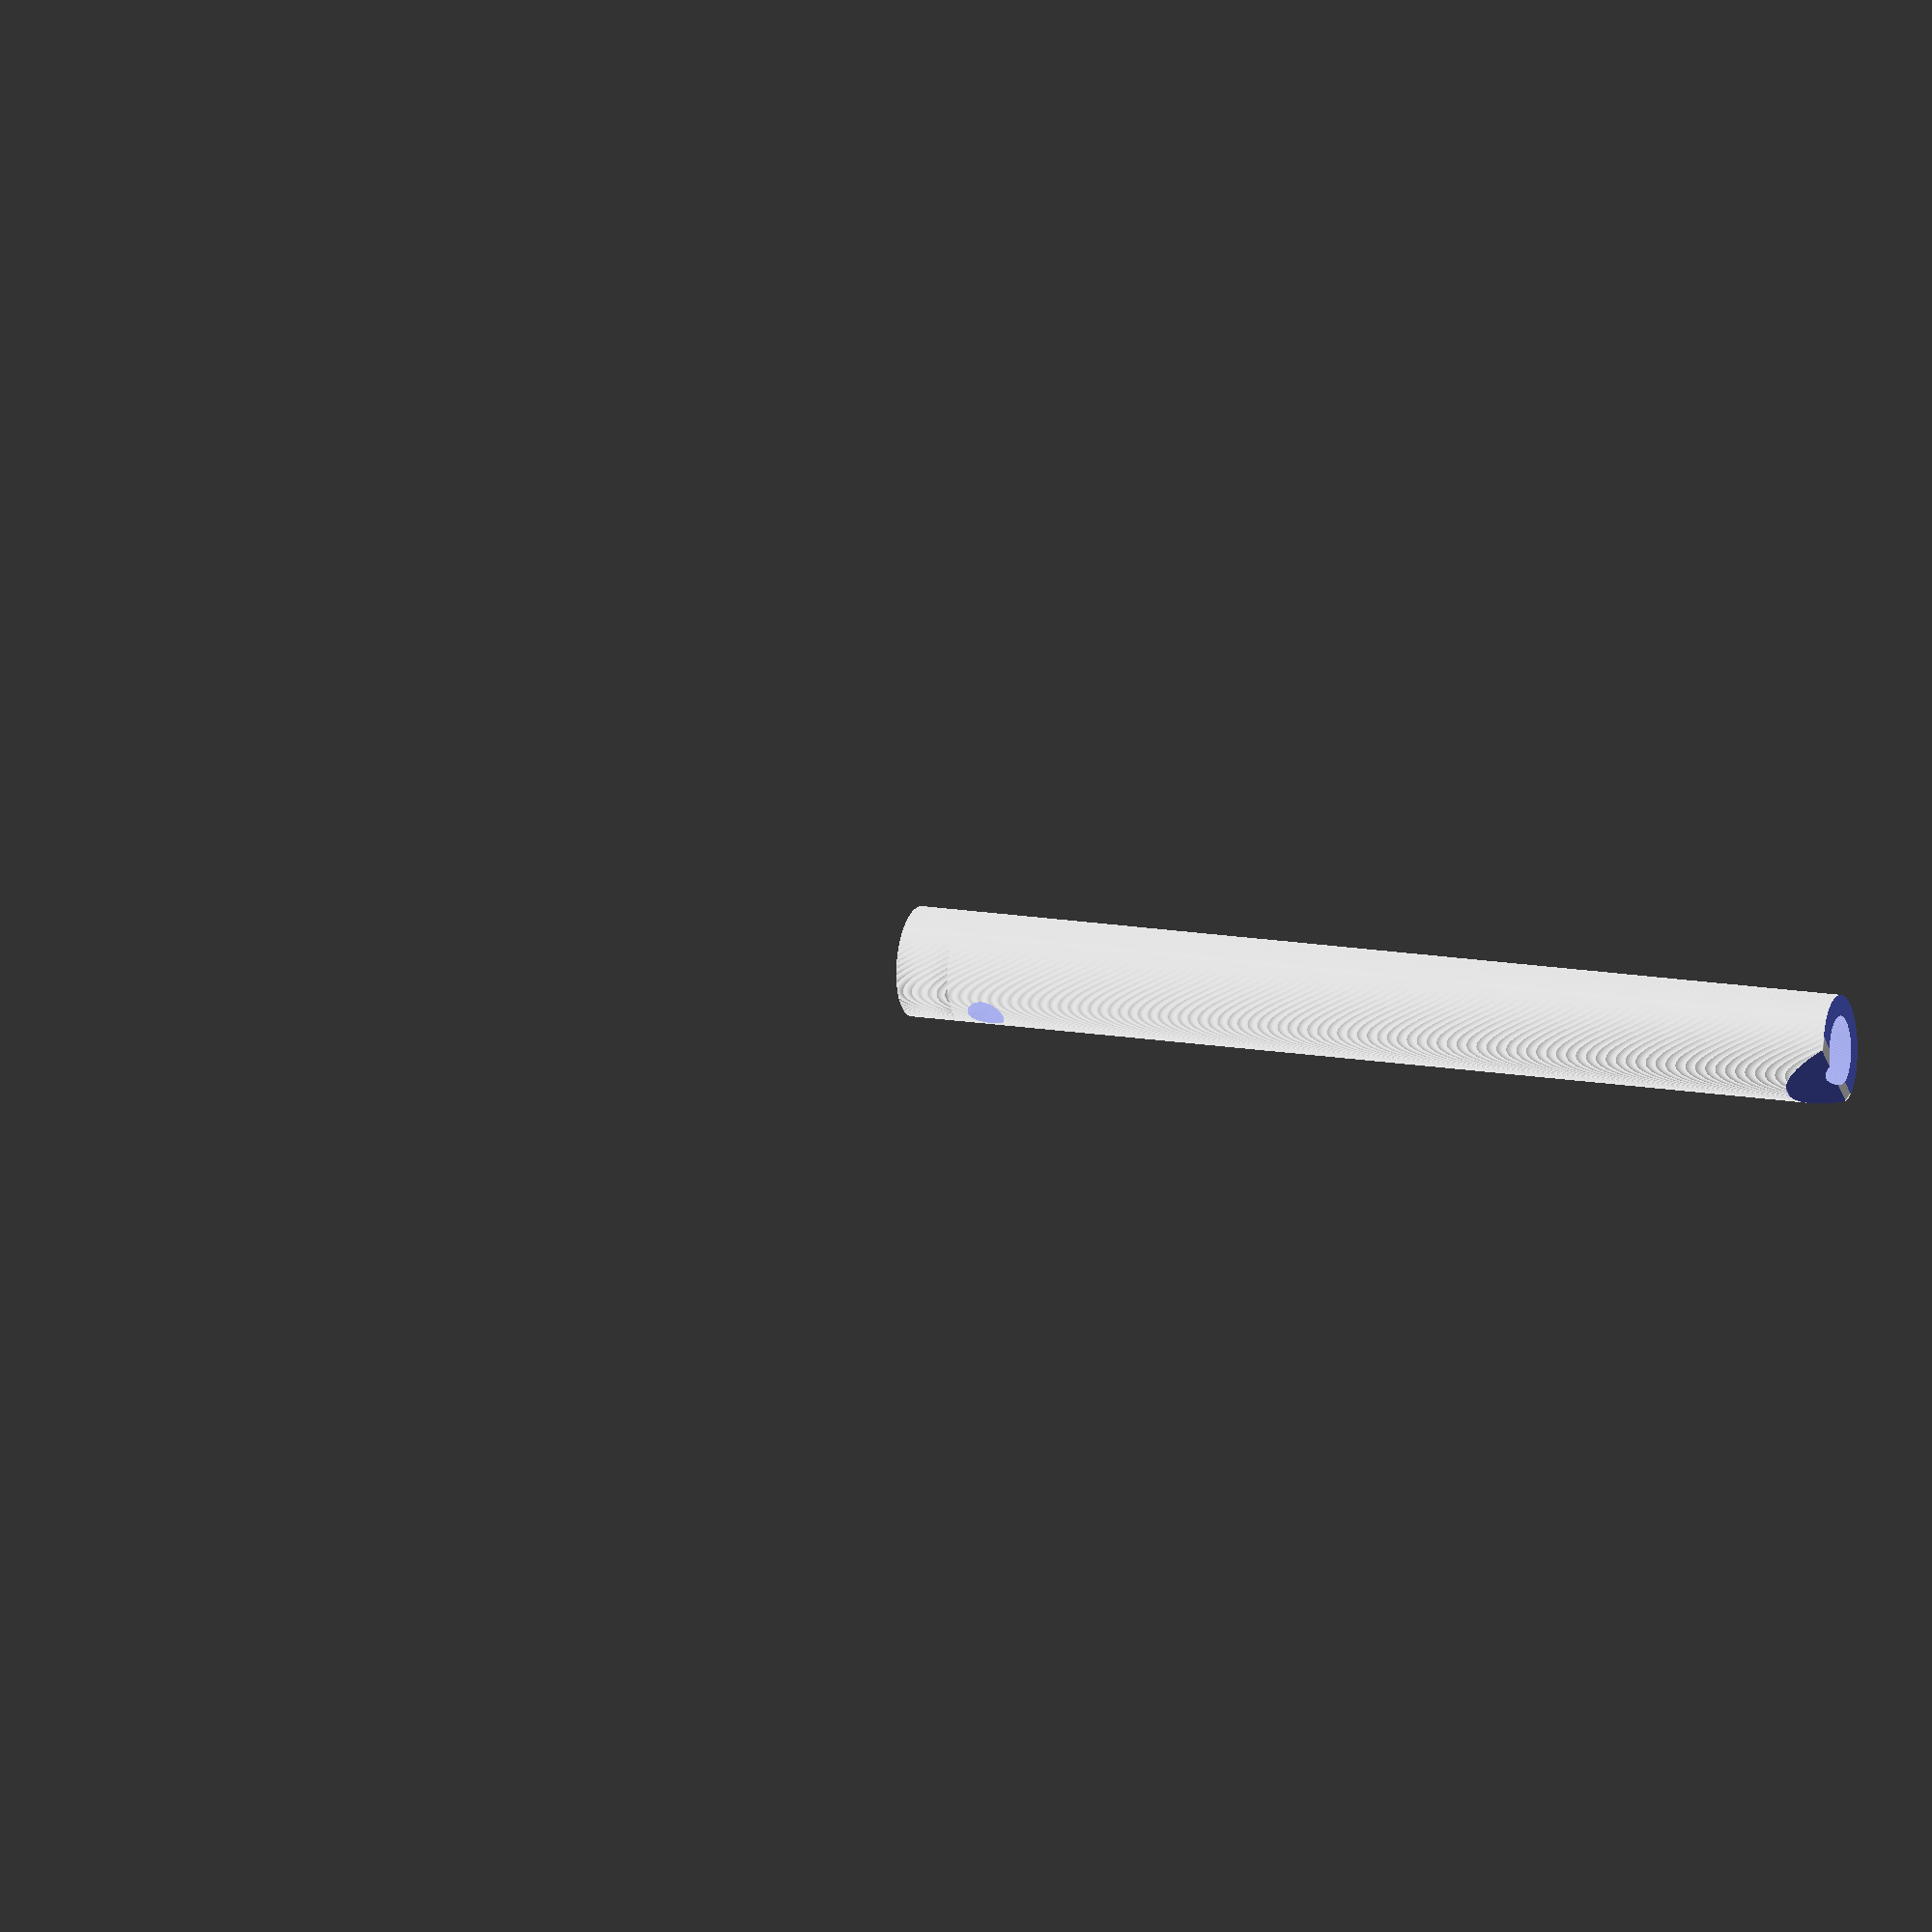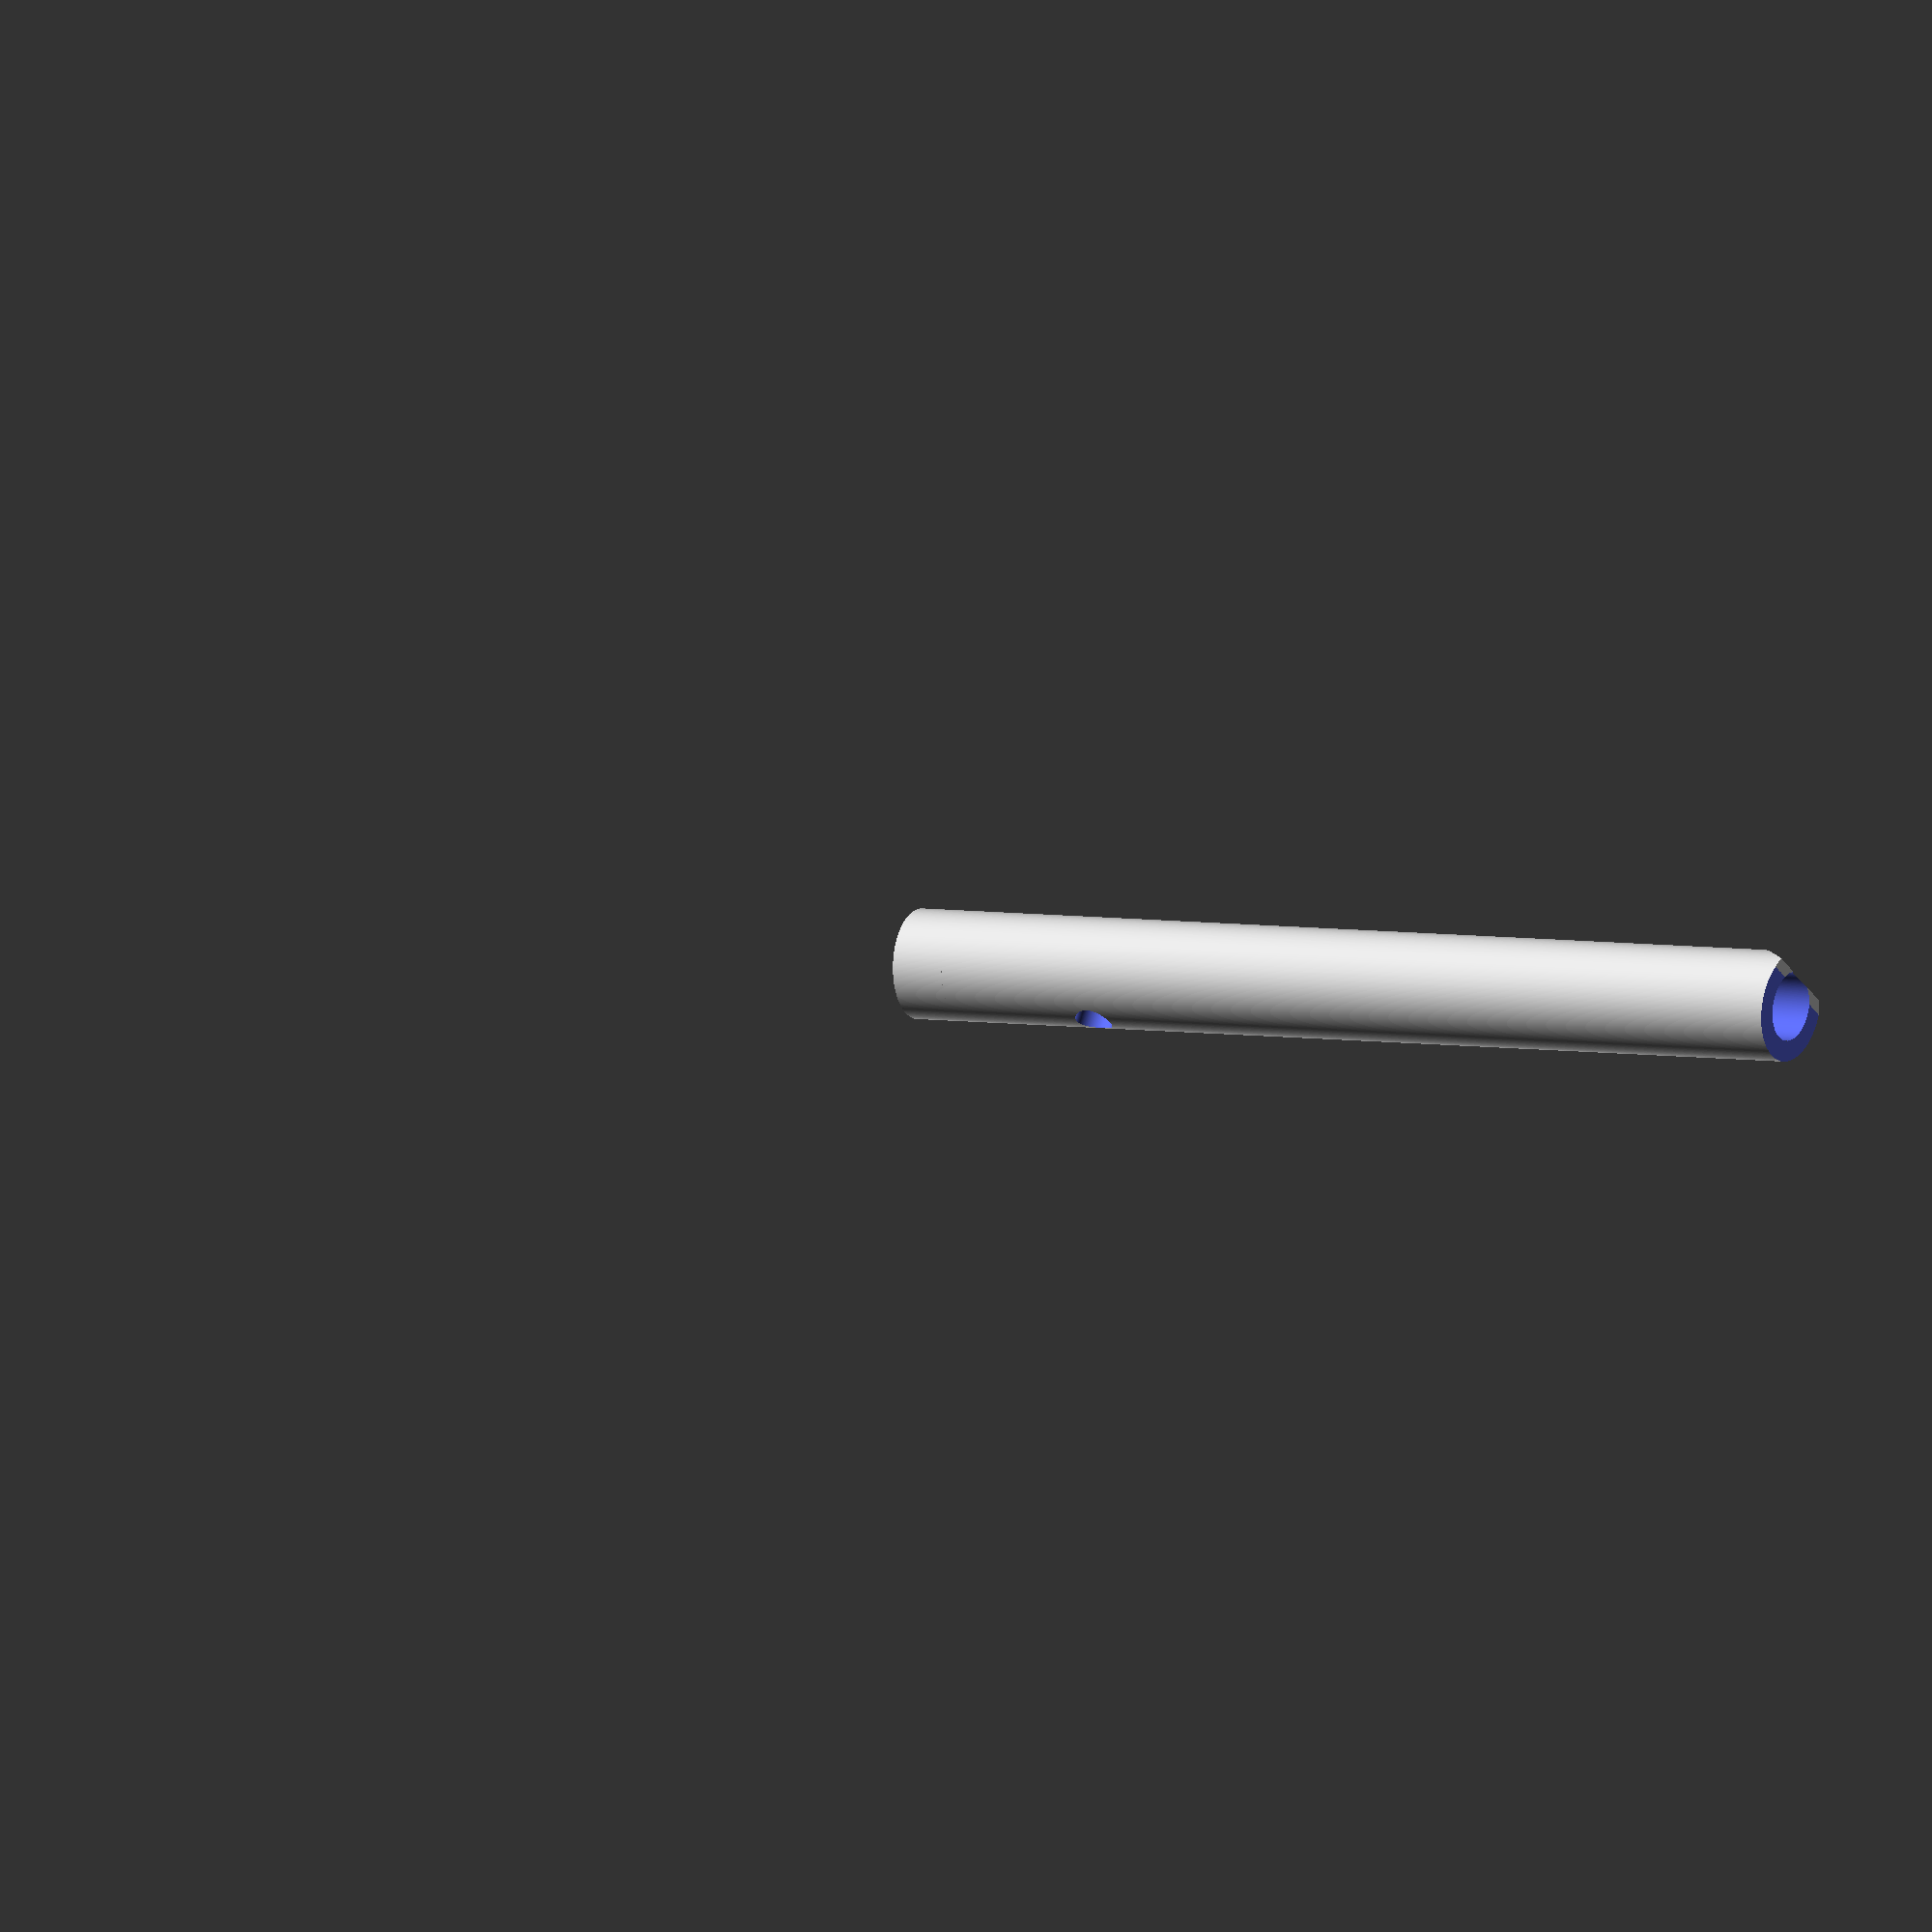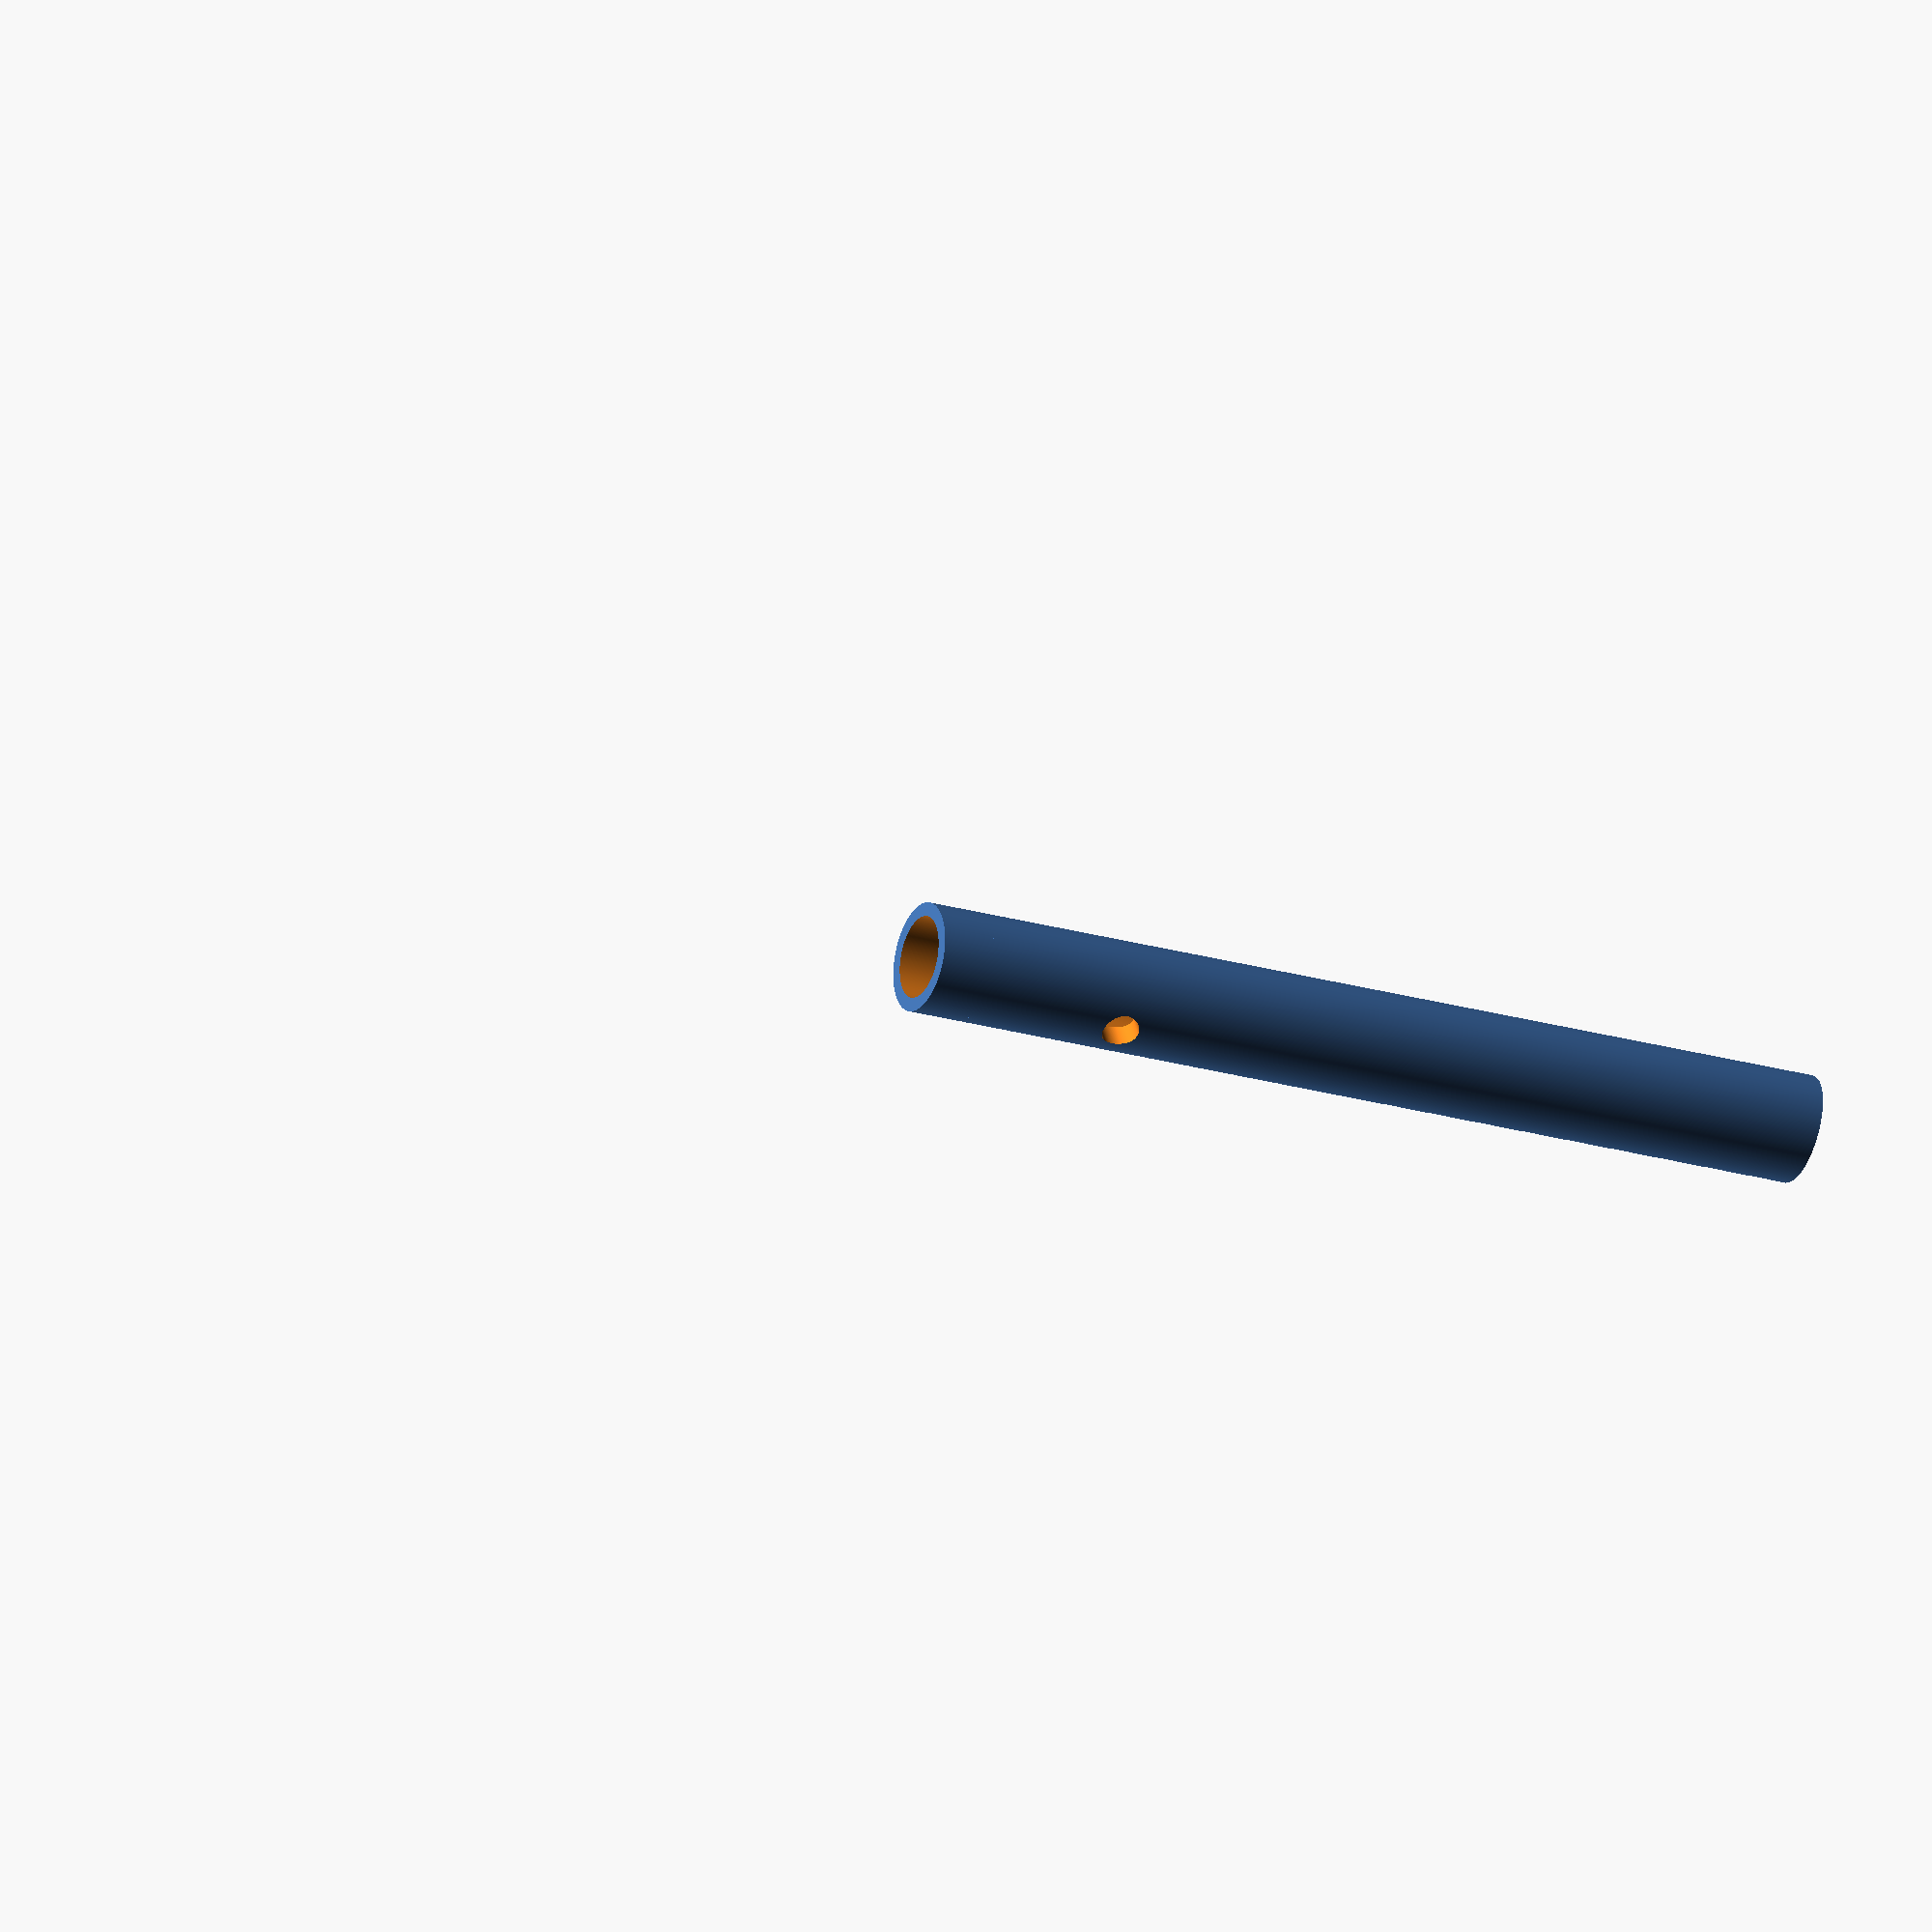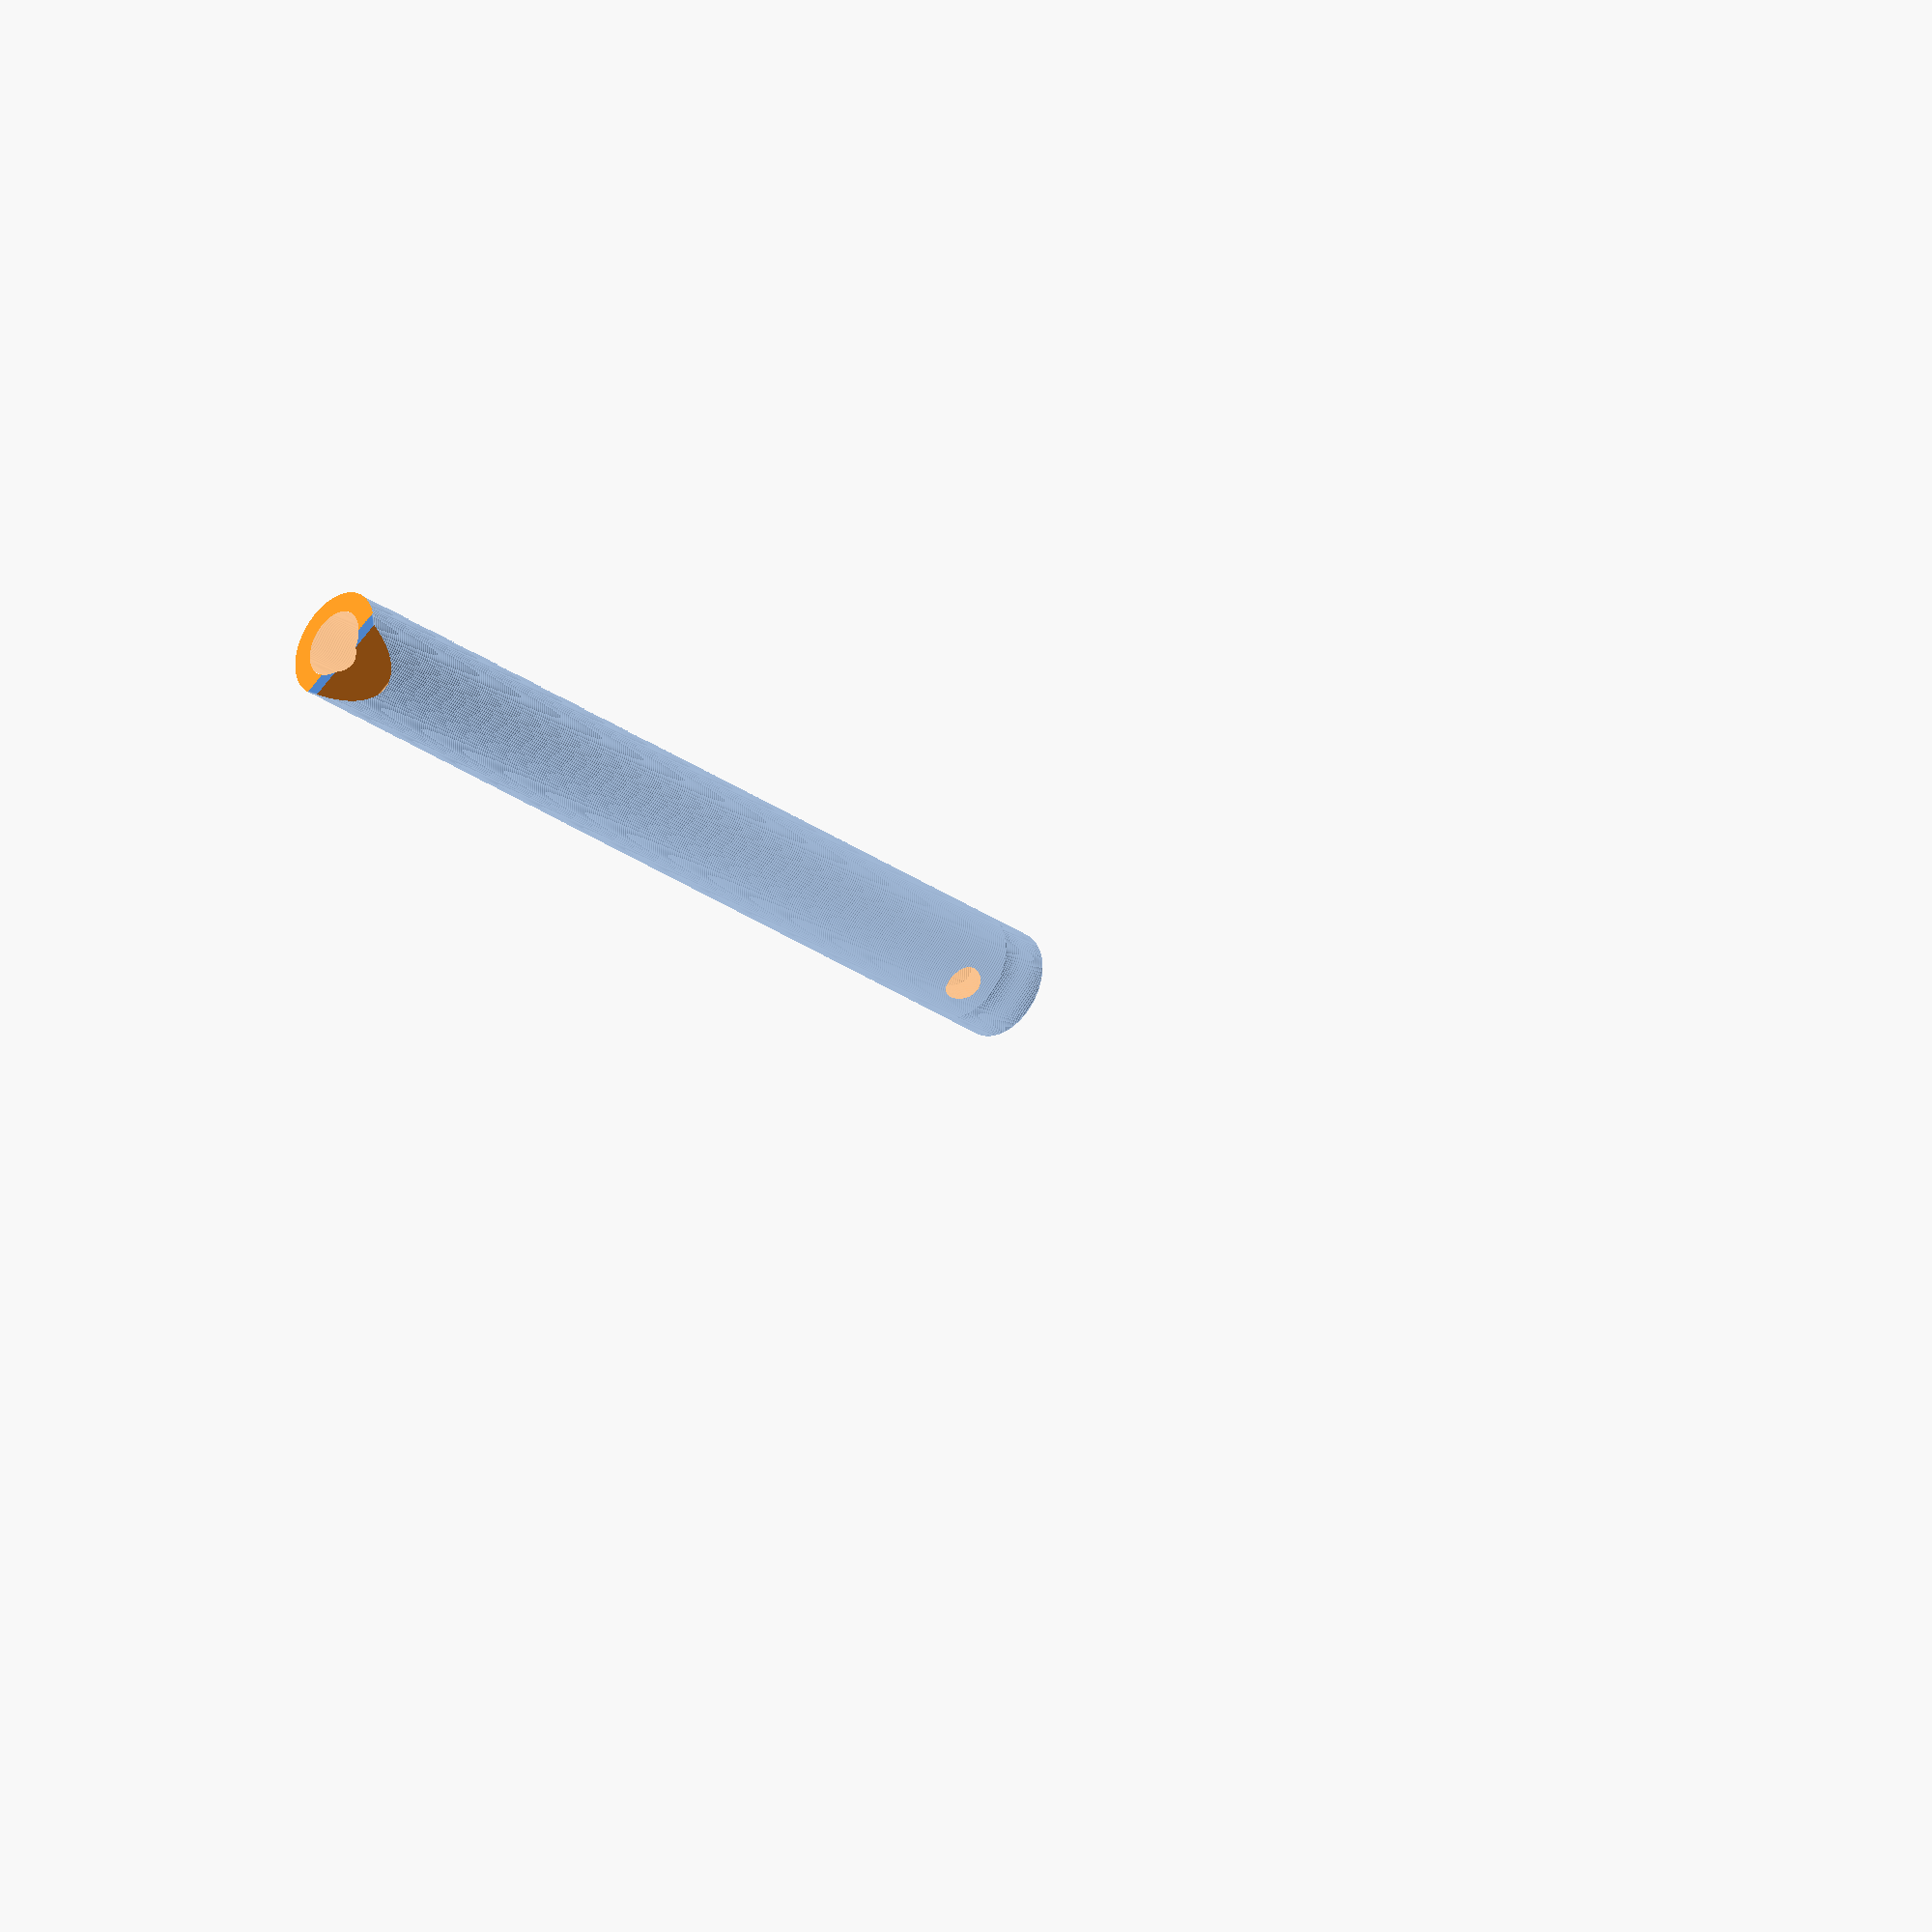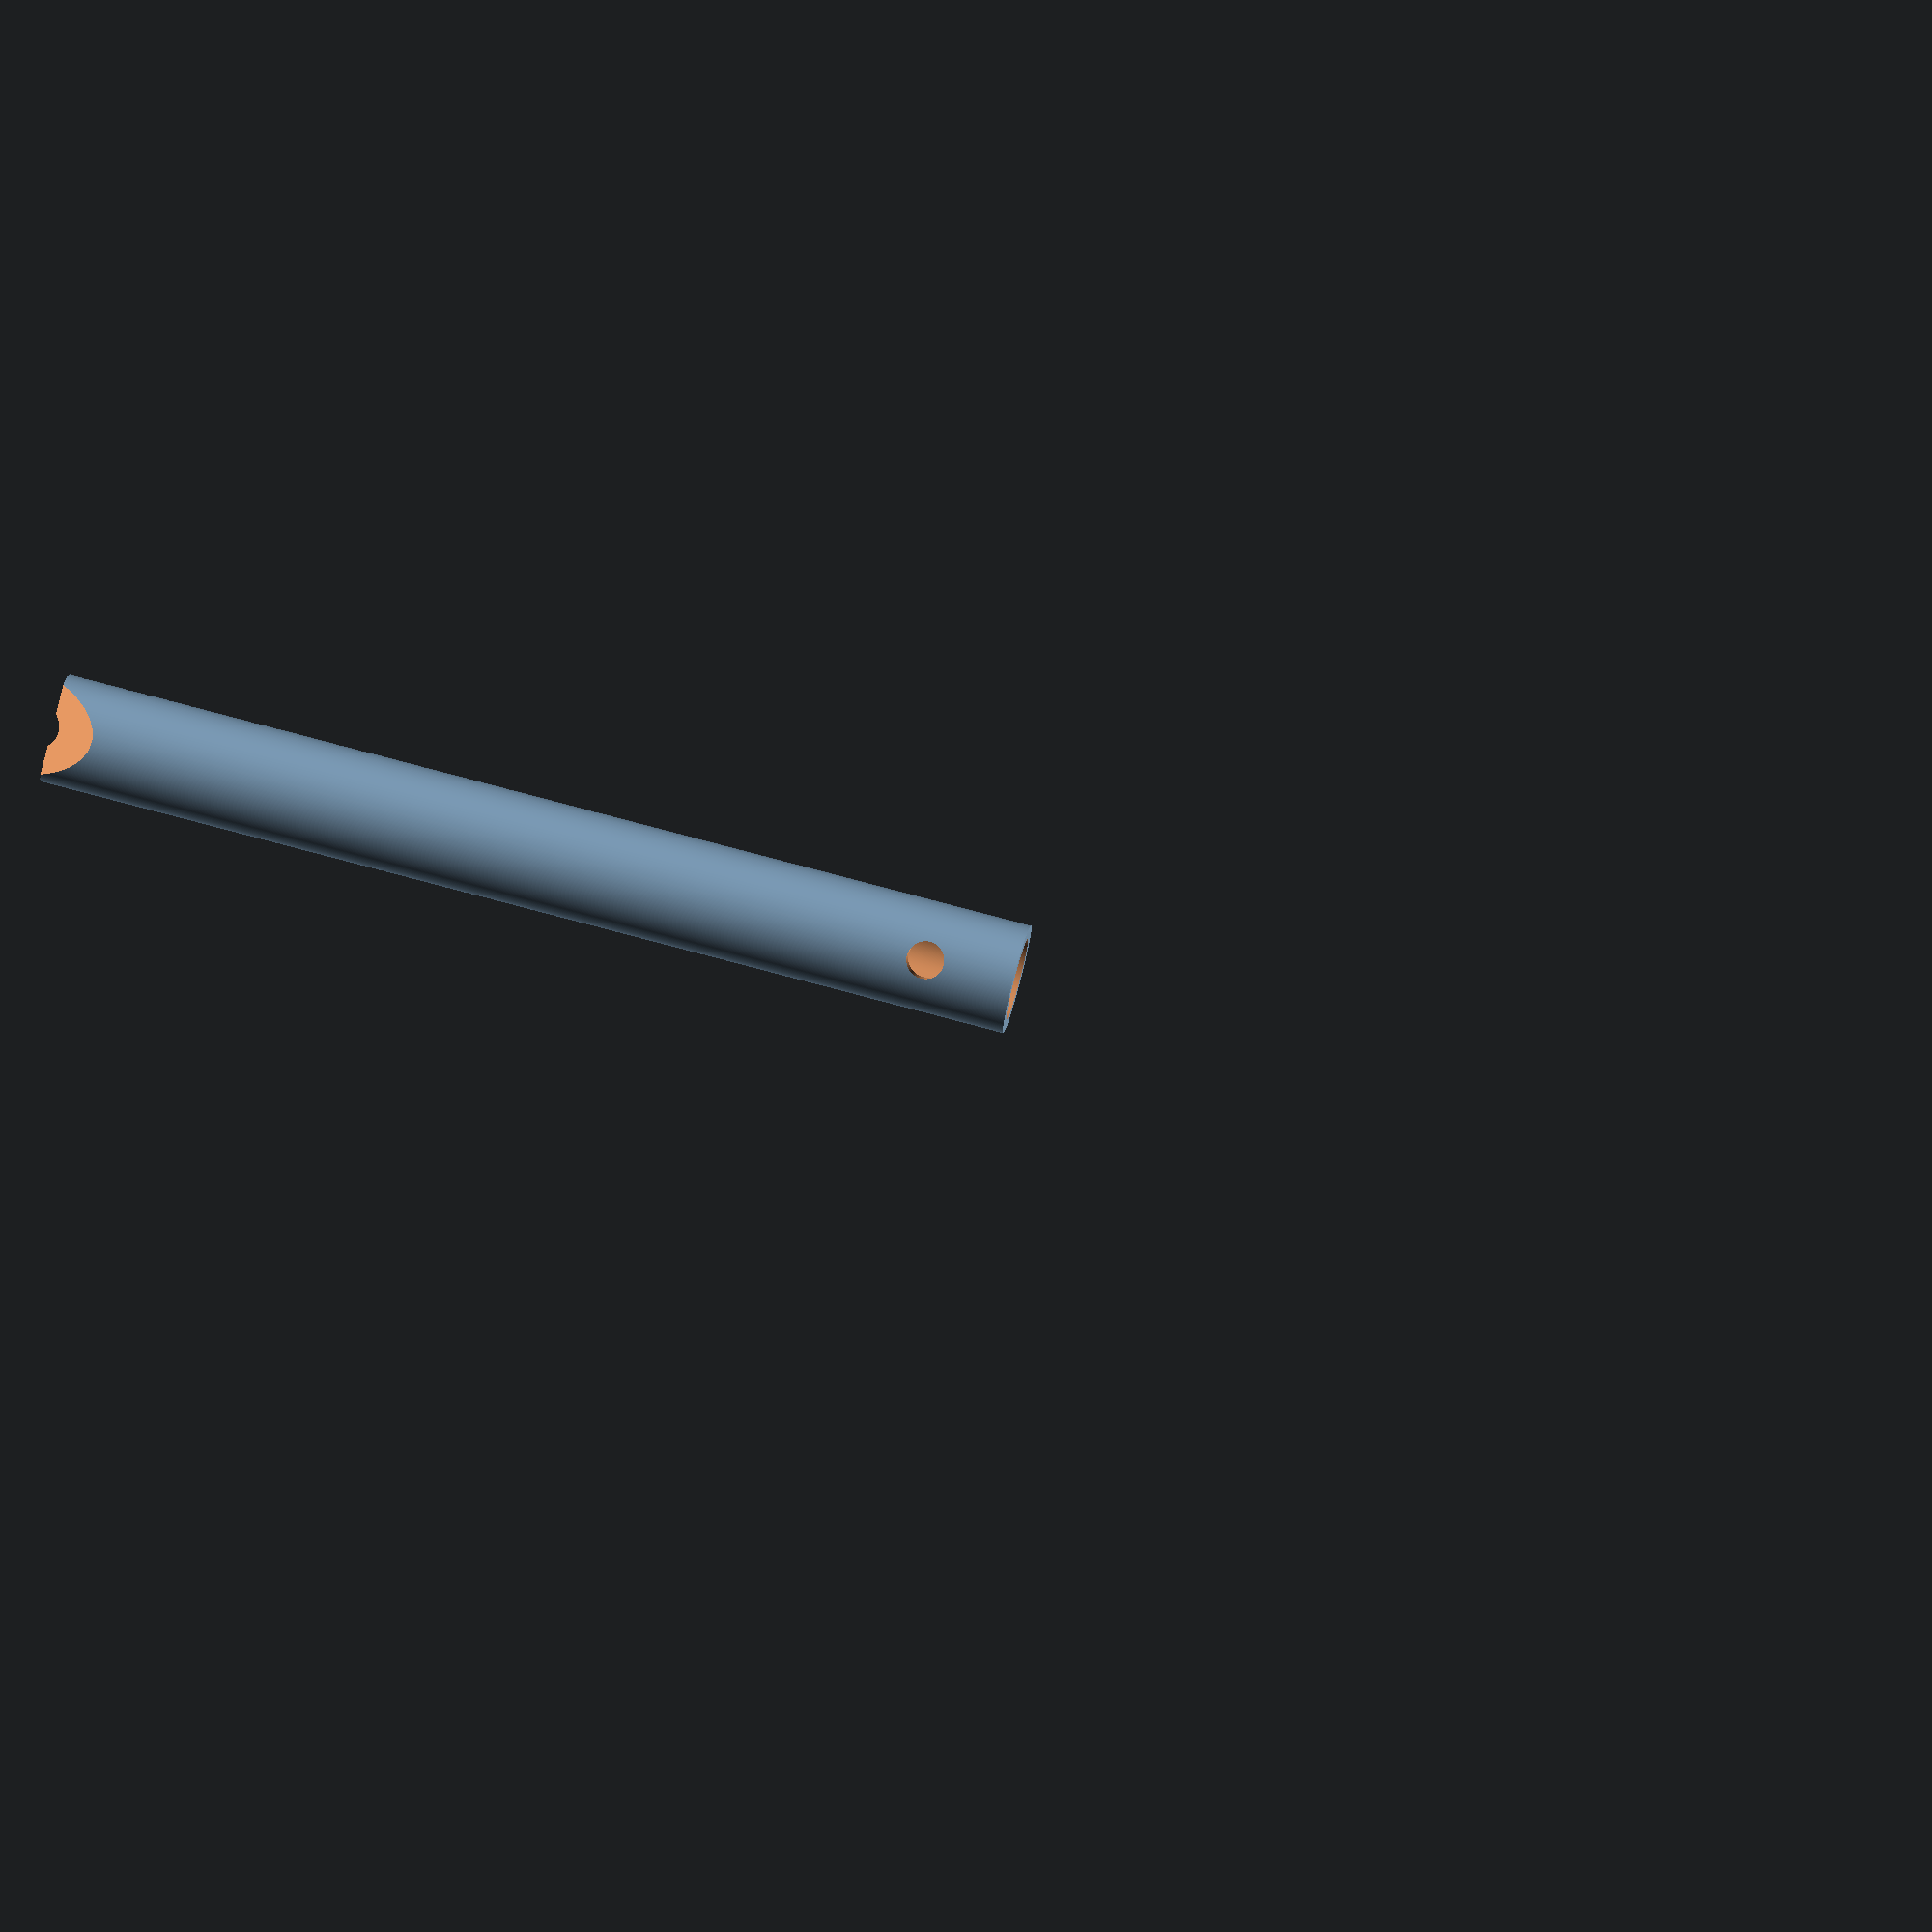
<openscad>
module shak_all()
{
    module rotcy(r)
    {
        rotate(90, [0,1,0]) { cylinder(r = r, h = hole_x_off*2+extra, center = true); }
    }

    difference()
    {
            // main cylinder
            cylinder(r = tube_r, h = tube_h, center = false);
    
            // inner bore
            translate([0,0,-extra]) {
                cylinder(r1 = 9, r2 = 10, h = tube_h+(extra*2), center = false);
            }

            // finger holes
            translate([hole_x_off,0,hole_1_v]) { rotcy(hole_r_A); }
            translate([hole_x_off,0,hole_2_v]) { rotcy(hole_r_A); }
            translate([hole_x_off,0,hole_3_v]) { rotcy(hole_r_B); }
            translate([hole_x_off,0,hole_4_v]) { rotcy(hole_r_A); }
            translate([-hole_x_off,0,hole_5_v]) { rotcy(hole_r_A); }
    
            // utaguchi cuts
            translate([16,-25,tube_h-12.5]) {
                rotate(-30,[0,1,0]) {
                    cube(size = 50, center = false);
                }
            }
            translate([-20,0,tube_h+22.5]) {
                rotate(-6,[0,1,0]) {
                    cube(size = 50, center = true);
                }
            }
        
        hole_1_v = 121.0;
        hole_2_v = hole_1_v + 54.5;
        hole_3_v = hole_2_v + 52.0;
        hole_4_v = hole_3_v + 56.0;
        hole_5_v = hole_4_v + 36.0;
    }
}

module outer_ring(r_offset, remove)
{
    cyl_h = inner_cyl_h + (remove ? extra : 0.);
    difference()
    {
        // render solid
        cylinder(r = tube_r + (remove ? extra : 0.), h = cyl_h, center = false);
        
        // remove inner portion
        translate([0,0,(remove ? 0 : -extra)])
        {
            cylinder(r = tube_r-inner_cyl_w-r_offset, h = cyl_h + (remove ? 0 : extra*2), center = false);
        }
    }
}

module shak_top()
{
    // move top down to origin
    translate([0,0,-bottom_h])
    {
        // combine top MINUS inner cylinder height w/ outer ring
        union()
        {
            difference()
            {
                // render all
                shak_all();
                
                // take away bottom PLUS inner outer ring height
                translate([0,0,-extra]) {
                    cylinder(r = tube_r+extra, h = bottom_h+inner_cyl_h+extra, center = false);
                }
            }
    
            // add outer ring of inner cylinder
            translate([0,0,bottom_h]) { outer_ring(0.0, false); }
        }
    }
}

module shak_bottom()
{
    difference ()
    {
        // render all
        shak_all();
        
        // take away top MINUS inner cylinder height
        translate([0,0,bottom_h+inner_cyl_h]) {
            cylinder(r = tube_r+extra, h = top_h-inner_cyl_h+extra, center = false);
        }
        
        // take away outer ring of inner cylinder
        translate([0,0,bottom_h]) {
            outer_ring(-0.2,true);
        }
    }
}


$fn = 300;

hole_r_A = 5.5;
hole_r_B = 5.0;
tube_h = 545.4;
bottom_h = 257.4;
top_h = 288.0;
inner_cyl_h = 16.0;
inner_cyl_w = 4.0;
tube_r = 16.0;
hole_x_off = tube_r/2;
extra = 0.1;


//shak_all();
//shak_bottom();
shak_top();

</openscad>
<views>
elev=346.1 azim=136.4 roll=291.9 proj=o view=edges
elev=354.9 azim=301.9 roll=298.9 proj=o view=solid
elev=201.7 azim=116.2 roll=297.9 proj=o view=solid
elev=27.5 azim=56.2 roll=42.1 proj=o view=edges
elev=284.4 azim=288.9 roll=105.1 proj=o view=solid
</views>
